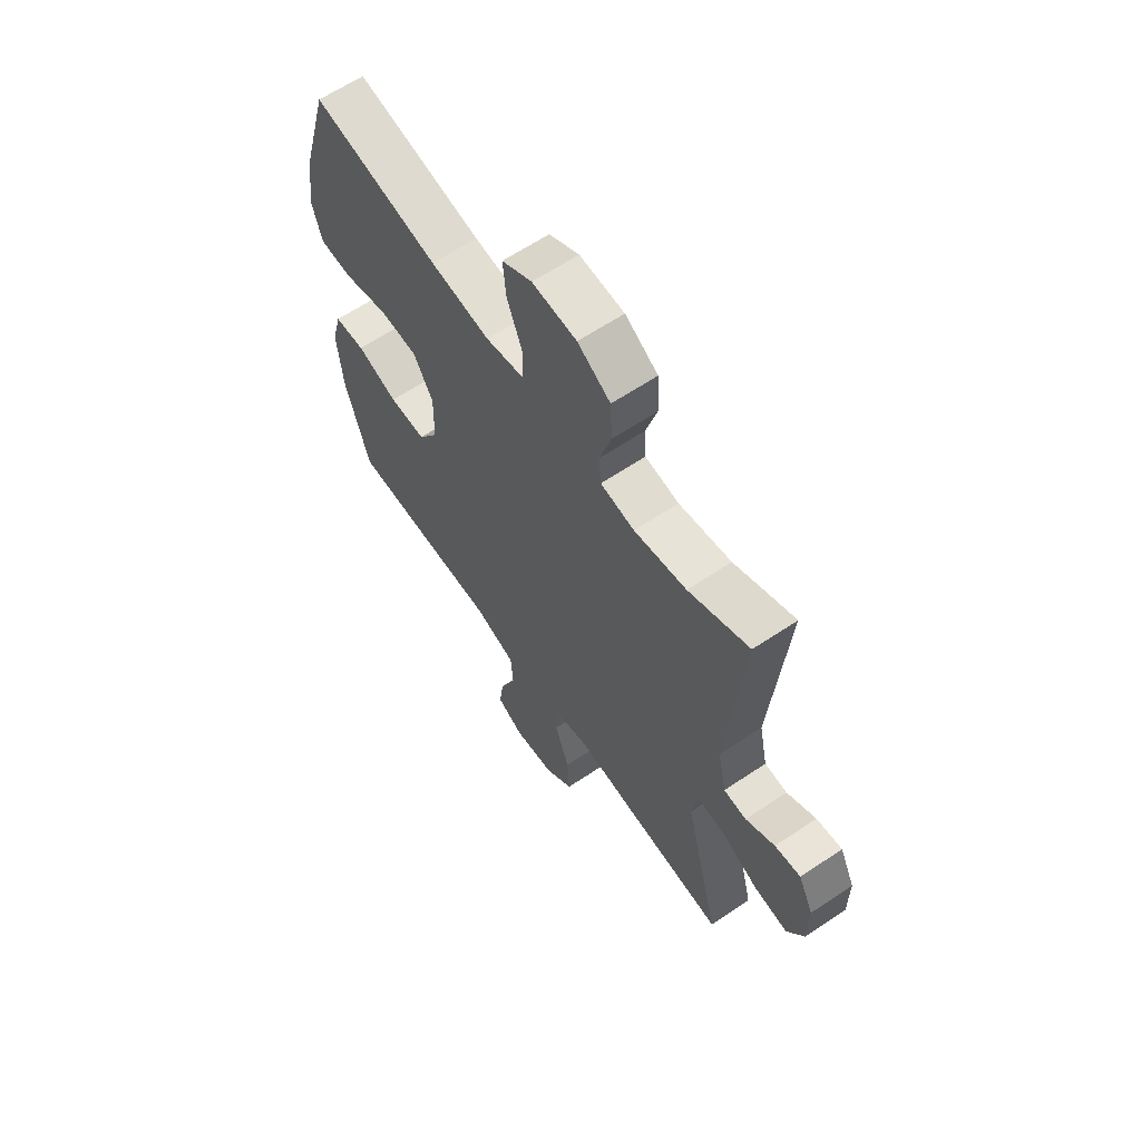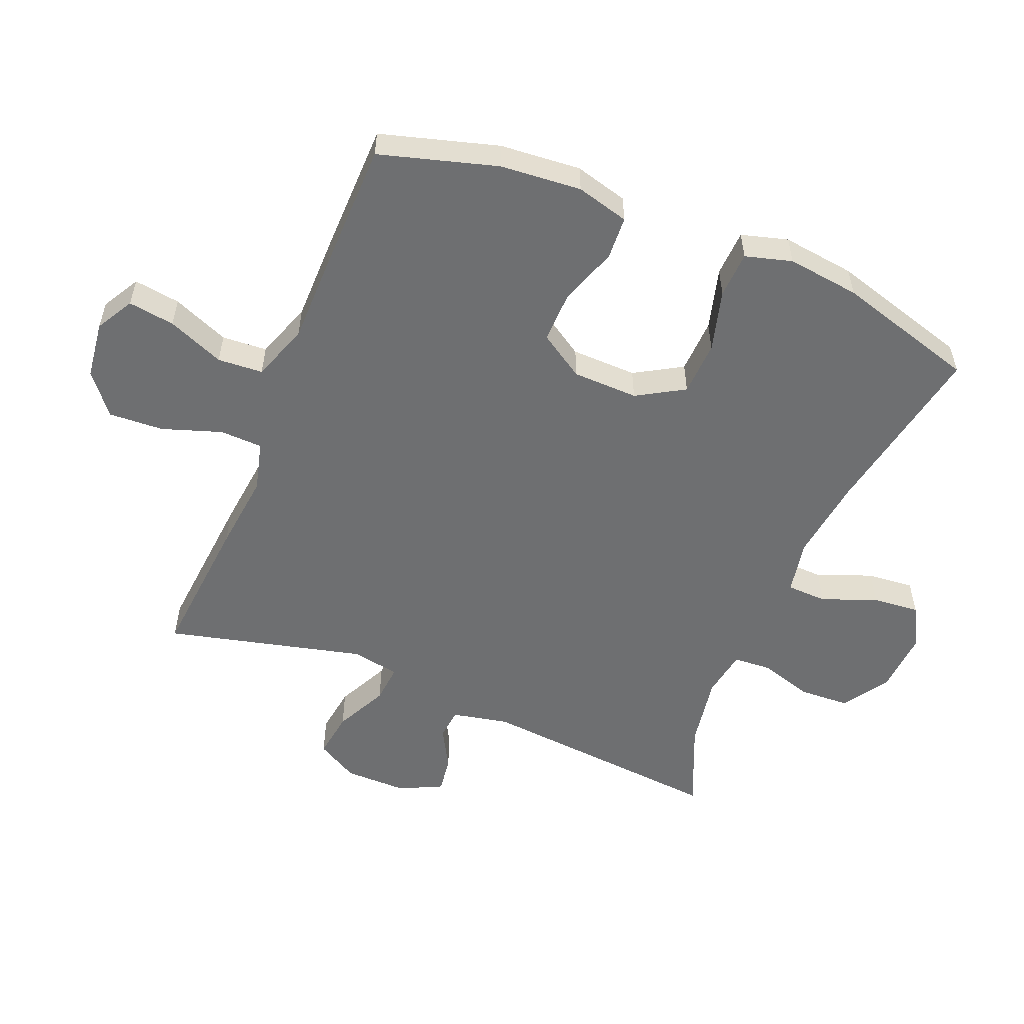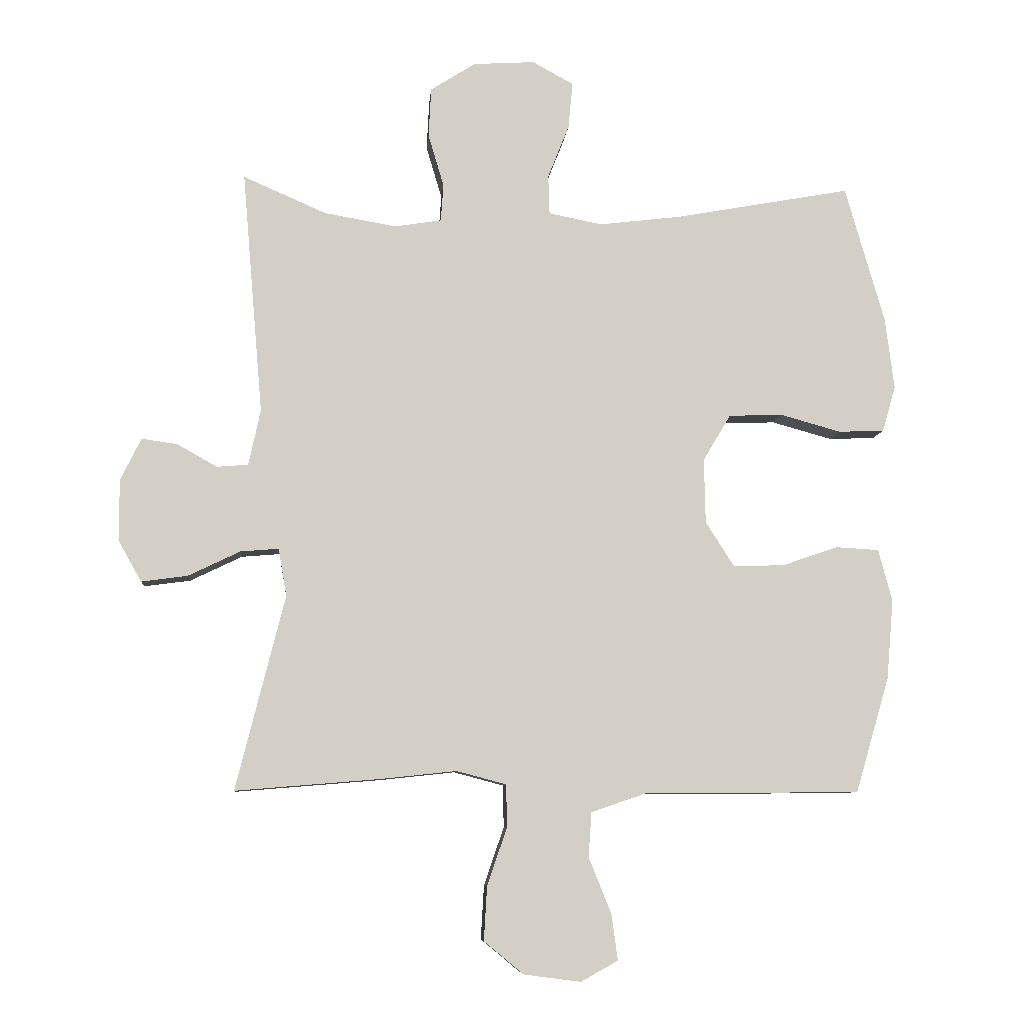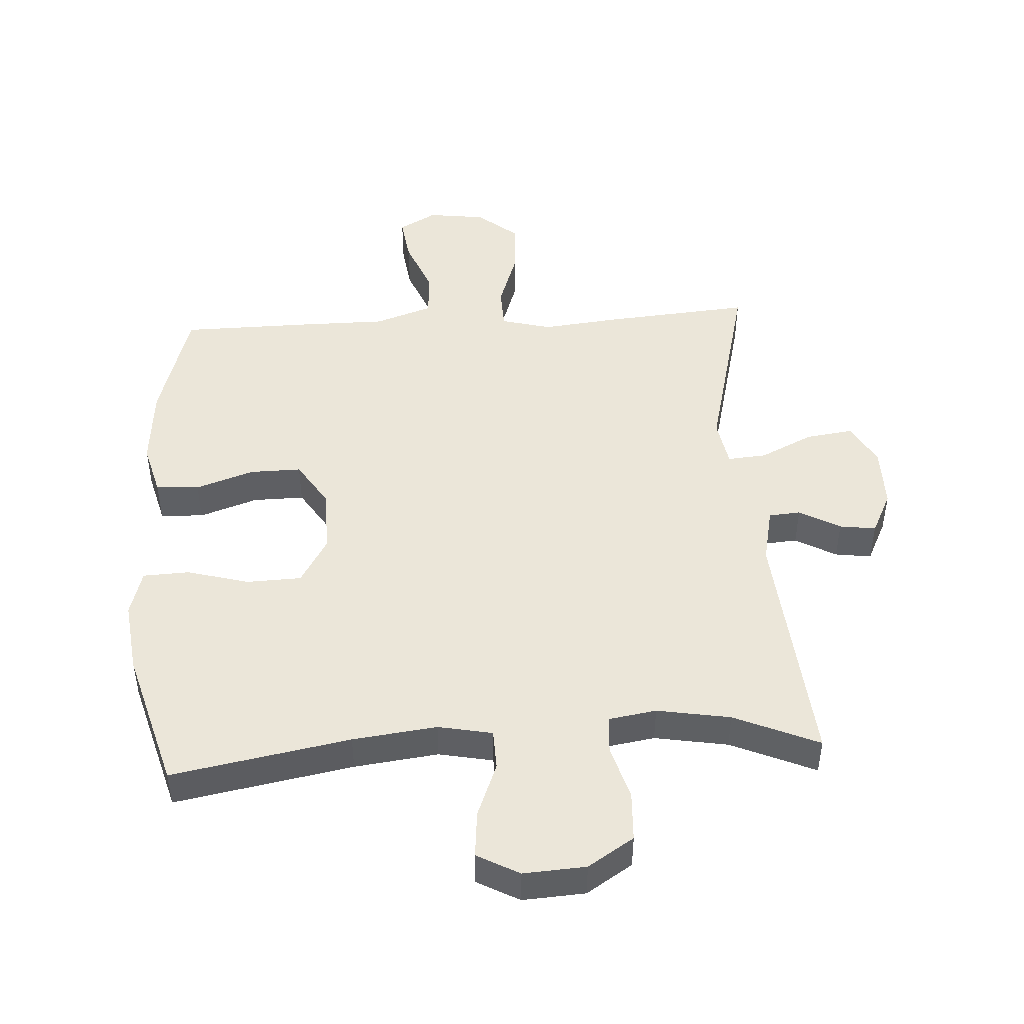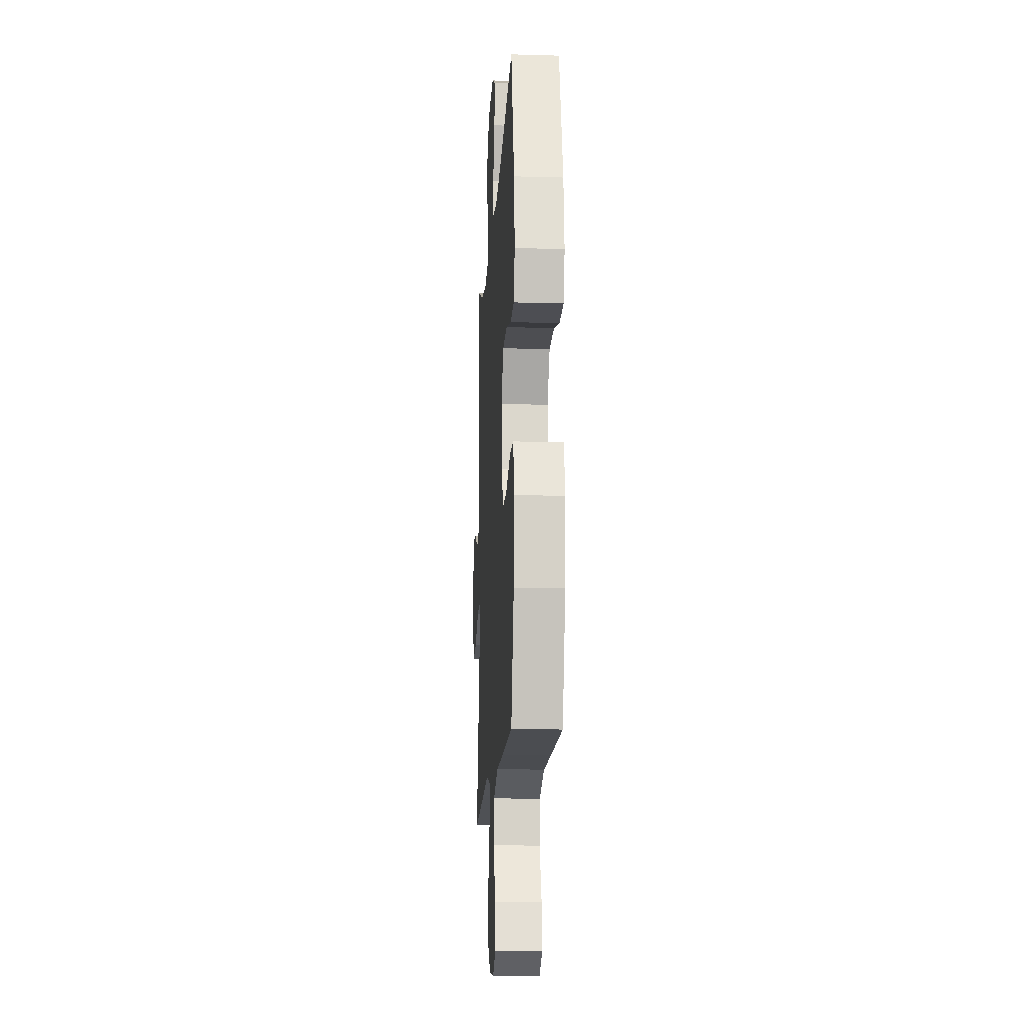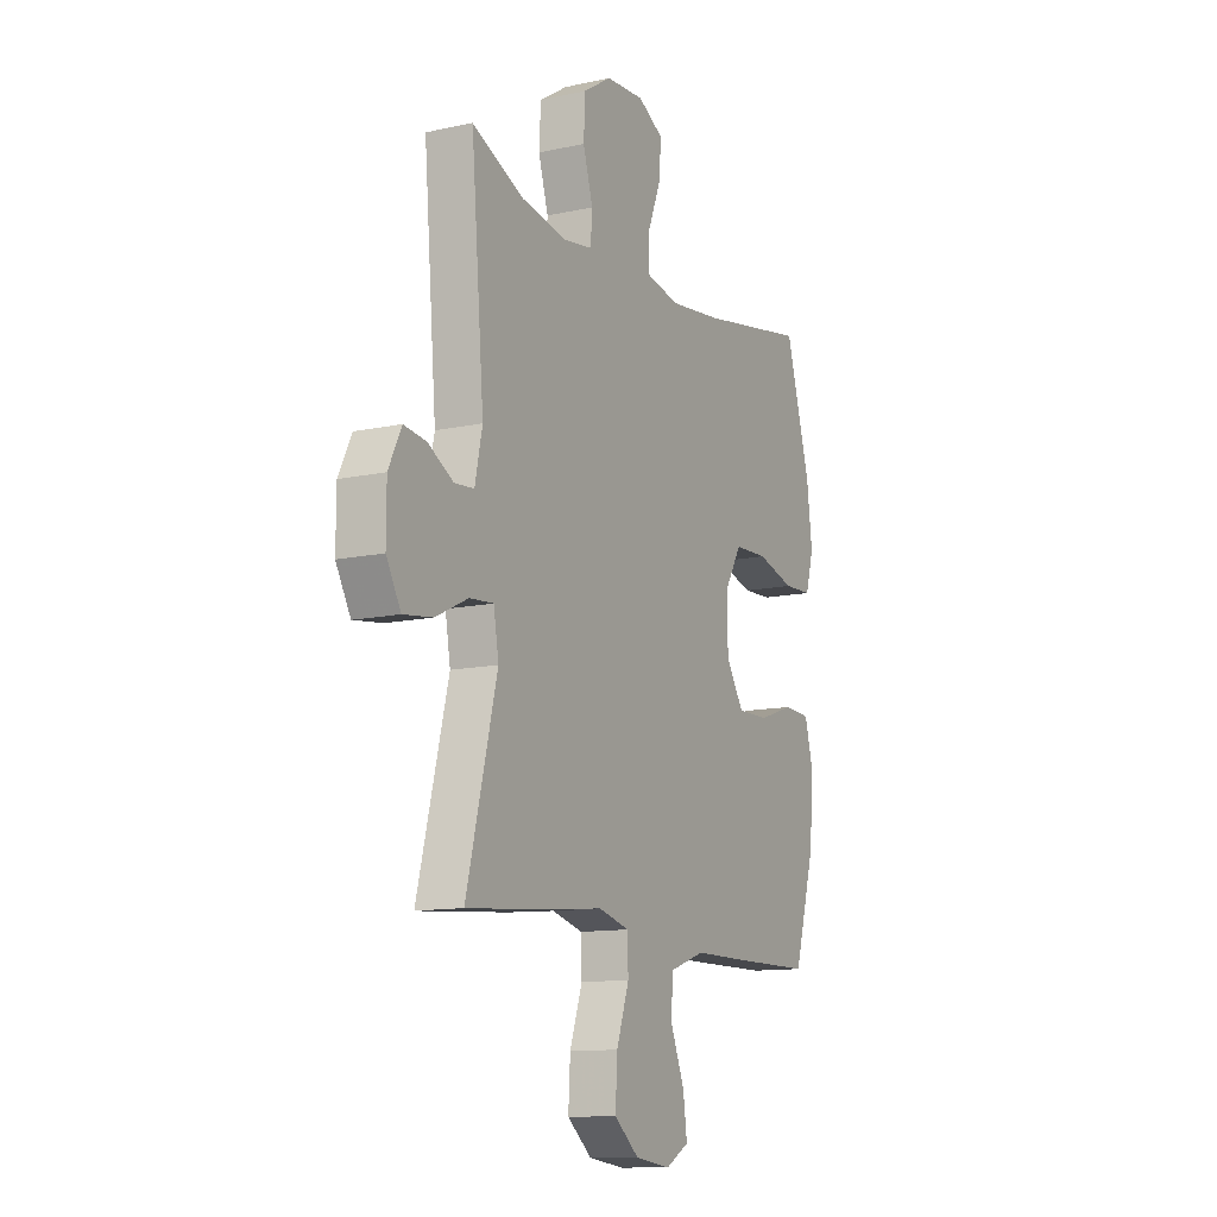
<metadata>
{"format":"obj","ext":"obj","renderer":"f3d","projection":"perspective","resolution":1024,"background":"white","views":[{"elev":62.9,"azim":55.8,"up":"+Z"},{"elev":-54.6,"azim":-112.5,"up":"+Y"},{"elev":-8.1,"azim":175.3,"up":"+Z"},{"elev":47.0,"azim":-3.5,"up":"+Y"},{"elev":-15.1,"azim":-93.5,"up":"+Z"},{"elev":-12.1,"azim":117.4,"up":"+Z"}]}
</metadata>
<code>
v -0.5 0.07 0.5
v -0.22 0.07 0.449
v -0.088 0.07 0.433
v -0.003 0.07 0.45
v -0.001 0.07 0.513
v -0.035 0.07 0.599
v -0.042 0.07 0.673
v 0.024 0.07 0.709
v 0.122 0.07 0.703
v 0.194 0.07 0.657
v 0.198 0.07 0.578
v 0.173 0.07 0.494
v 0.177 0.07 0.434
v 0.252 0.07 0.422
v 0.367 0.07 0.442
v 0.5 0.07 0.5
v 0.467 0.07 0.111
v 0.486 0.07 0.022
v 0.536 0.07 0.018
v 0.6 0.07 0.054
v 0.657 0.07 0.062
v 0.69 0.07 -0.005
v 0.69 0.07 -0.103
v 0.653 0.07 -0.169
v 0.579 0.07 -0.159
v 0.496 0.07 -0.119
v 0.435 0.07 -0.114
v 0.422 0.07 -0.19
v 0.5 0.07 -0.5
v 0.27 0.07 -0.481
v 0.148 0.07 -0.468
v 0.069 0.07 -0.489
v 0.067 0.07 -0.556
v 0.099 0.07 -0.649
v 0.104 0.07 -0.735
v 0.041 0.07 -0.787
v -0.05 0.07 -0.799
v -0.109 0.07 -0.766
v -0.099 0.07 -0.693
v -0.063 0.07 -0.604
v -0.068 0.07 -0.533
v -0.158 0.07 -0.502
v -0.296 0.07 -0.502
v -0.5 0.07 -0.5
v -0.554 0.07 -0.316
v -0.565 0.07 -0.189
v -0.543 0.07 -0.106
v -0.475 0.07 -0.102
v -0.384 0.07 -0.133
v -0.303 0.07 -0.134
v -0.258 0.07 -0.063
v -0.256 0.07 0.04
v -0.3 0.07 0.114
v -0.386 0.07 0.117
v -0.483 0.07 0.09
v -0.556 0.07 0.093
v -0.577 0.07 0.166
v -0.563 0.07 0.28
v -0.5 0 0.5
v -0.22 0 0.449
v -0.088 0 0.433
v -0.003 0 0.45
v -0.001 0 0.513
v -0.035 0 0.599
v -0.042 0 0.673
v 0.024 0 0.709
v 0.122 0 0.703
v 0.194 0 0.657
v 0.198 0 0.578
v 0.173 0 0.494
v 0.177 0 0.434
v 0.252 0 0.422
v 0.367 0 0.442
v 0.5 0 0.5
v 0.467 0 0.111
v 0.486 0 0.022
v 0.536 0 0.018
v 0.6 0 0.054
v 0.657 0 0.062
v 0.69 0 -0.005
v 0.69 0 -0.103
v 0.653 0 -0.169
v 0.579 0 -0.159
v 0.496 0 -0.119
v 0.435 0 -0.114
v 0.422 0 -0.19
v 0.5 0 -0.5
v 0.27 0 -0.481
v 0.148 0 -0.468
v 0.069 0 -0.489
v 0.067 0 -0.556
v 0.099 0 -0.649
v 0.104 0 -0.735
v 0.041 0 -0.787
v -0.05 0 -0.799
v -0.109 0 -0.766
v -0.099 0 -0.693
v -0.063 0 -0.604
v -0.068 0 -0.533
v -0.158 0 -0.502
v -0.296 0 -0.502
v -0.5 0 -0.5
v -0.554 0 -0.316
v -0.565 0 -0.189
v -0.543 0 -0.106
v -0.475 0 -0.102
v -0.384 0 -0.133
v -0.303 0 -0.134
v -0.258 0 -0.063
v -0.256 0 0.04
v -0.3 0 0.114
v -0.386 0 0.117
v -0.483 0 0.09
v -0.556 0 0.093
v -0.577 0 0.166
v -0.563 0 0.28
f 58 1 2
f 57 58 2
f 56 57 2
f 55 56 2
f 54 55 2
f 53 54 2 3
f 52 53 3 4
f 51 52 4
f 47 48 49
f 46 47 49
f 45 46 49
f 44 45 49
f 43 44 49
f 42 43 49
f 41 42 49 50
f 38 39 40
f 37 38 40
f 36 37 40
f 35 36 40
f 34 35 40
f 33 34 40
f 32 33 40 41
f 28 29 30 31
f 27 28 31 32
f 24 25 26
f 23 24 26
f 22 23 26
f 21 22 26
f 20 21 26
f 19 20 26
f 18 19 26 27
f 41 50 51
f 32 41 51
f 27 32 51
f 18 27 51
f 17 18 51
f 10 11 12
f 9 10 12
f 8 9 12
f 7 8 12
f 6 7 12
f 5 6 12
f 4 5 12 13
f 51 4 13 14
f 15 16 17 51
f 14 15 51
f 60 59 116
f 60 116 115
f 60 115 114
f 60 114 113
f 60 113 112
f 61 60 112 111
f 62 61 111 110
f 62 110 109
f 107 106 105
f 107 105 104
f 107 104 103
f 107 103 102
f 107 102 101
f 107 101 100
f 108 107 100 99
f 98 97 96
f 98 96 95
f 98 95 94
f 98 94 93
f 98 93 92
f 98 92 91
f 99 98 91 90
f 89 88 87 86
f 90 89 86 85
f 84 83 82
f 84 82 81
f 84 81 80
f 84 80 79
f 84 79 78
f 84 78 77
f 85 84 77 76
f 109 108 99
f 109 99 90
f 109 90 85
f 109 85 76
f 109 76 75
f 70 69 68
f 70 68 67
f 70 67 66
f 70 66 65
f 70 65 64
f 70 64 63
f 71 70 63 62
f 72 71 62 109
f 109 75 74 73
f 109 73 72
f 1 59 60 2
f 2 60 61 3
f 3 61 62 4
f 4 62 63 5
f 5 63 64 6
f 6 64 65 7
f 7 65 66 8
f 8 66 67 9
f 9 67 68 10
f 10 68 69 11
f 11 69 70 12
f 12 70 71 13
f 13 71 72 14
f 14 72 73 15
f 15 73 74 16
f 16 74 75 17
f 17 75 76 18
f 18 76 77 19
f 19 77 78 20
f 20 78 79 21
f 21 79 80 22
f 22 80 81 23
f 23 81 82 24
f 24 82 83 25
f 25 83 84 26
f 26 84 85 27
f 27 85 86 28
f 28 86 87 29
f 29 87 88 30
f 30 88 89 31
f 31 89 90 32
f 32 90 91 33
f 33 91 92 34
f 34 92 93 35
f 35 93 94 36
f 36 94 95 37
f 37 95 96 38
f 38 96 97 39
f 39 97 98 40
f 40 98 99 41
f 41 99 100 42
f 42 100 101 43
f 43 101 102 44
f 44 102 103 45
f 45 103 104 46
f 46 104 105 47
f 47 105 106 48
f 48 106 107 49
f 49 107 108 50
f 50 108 109 51
f 51 109 110 52
f 52 110 111 53
f 53 111 112 54
f 54 112 113 55
f 55 113 114 56
f 56 114 115 57
f 57 115 116 58
f 58 116 59 1

</code>
